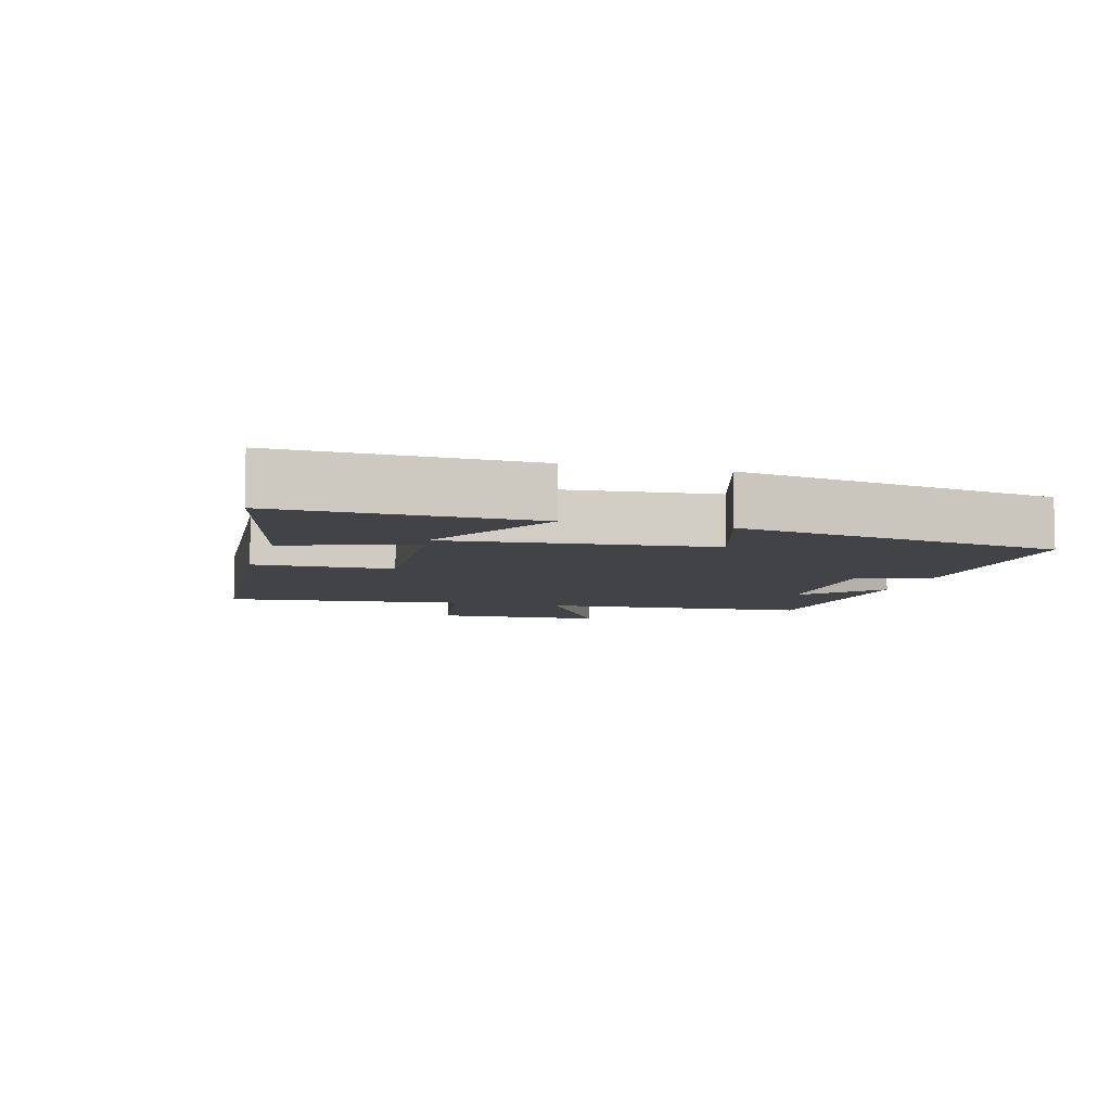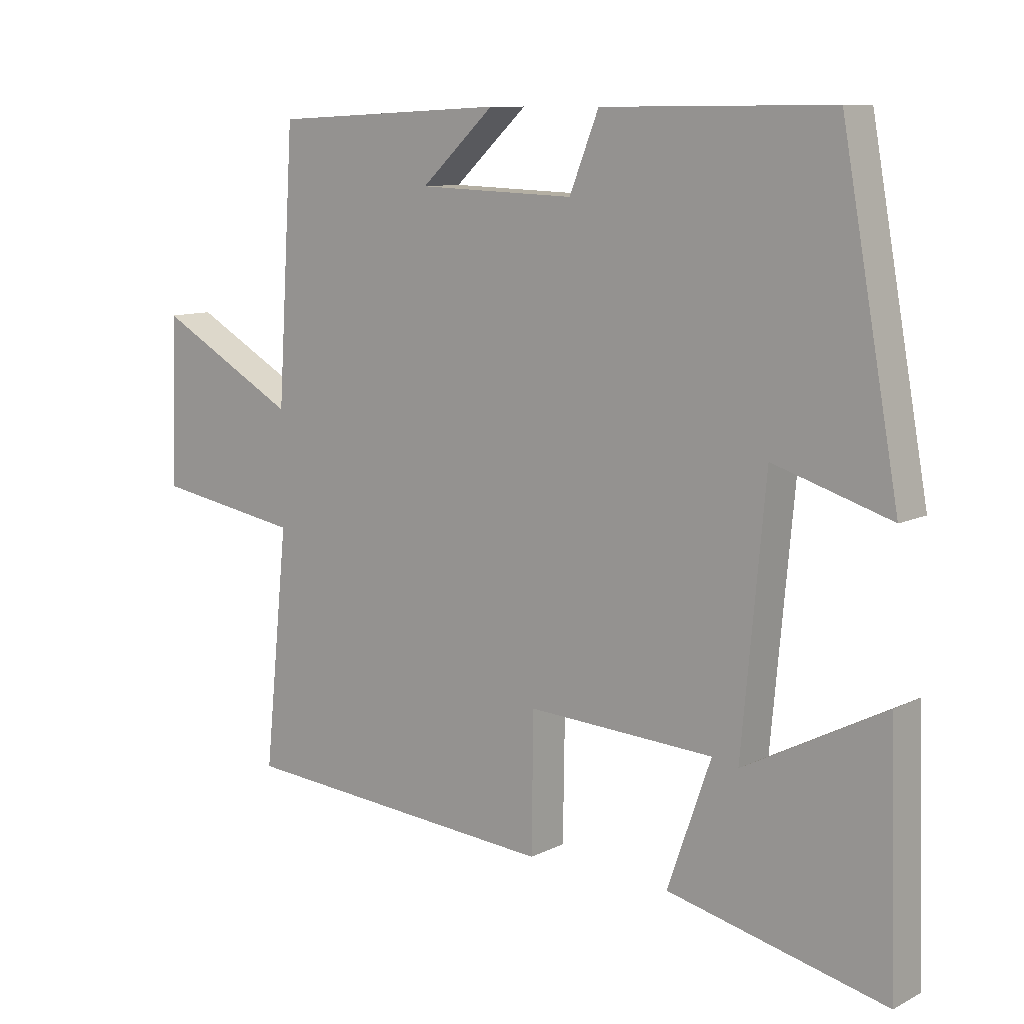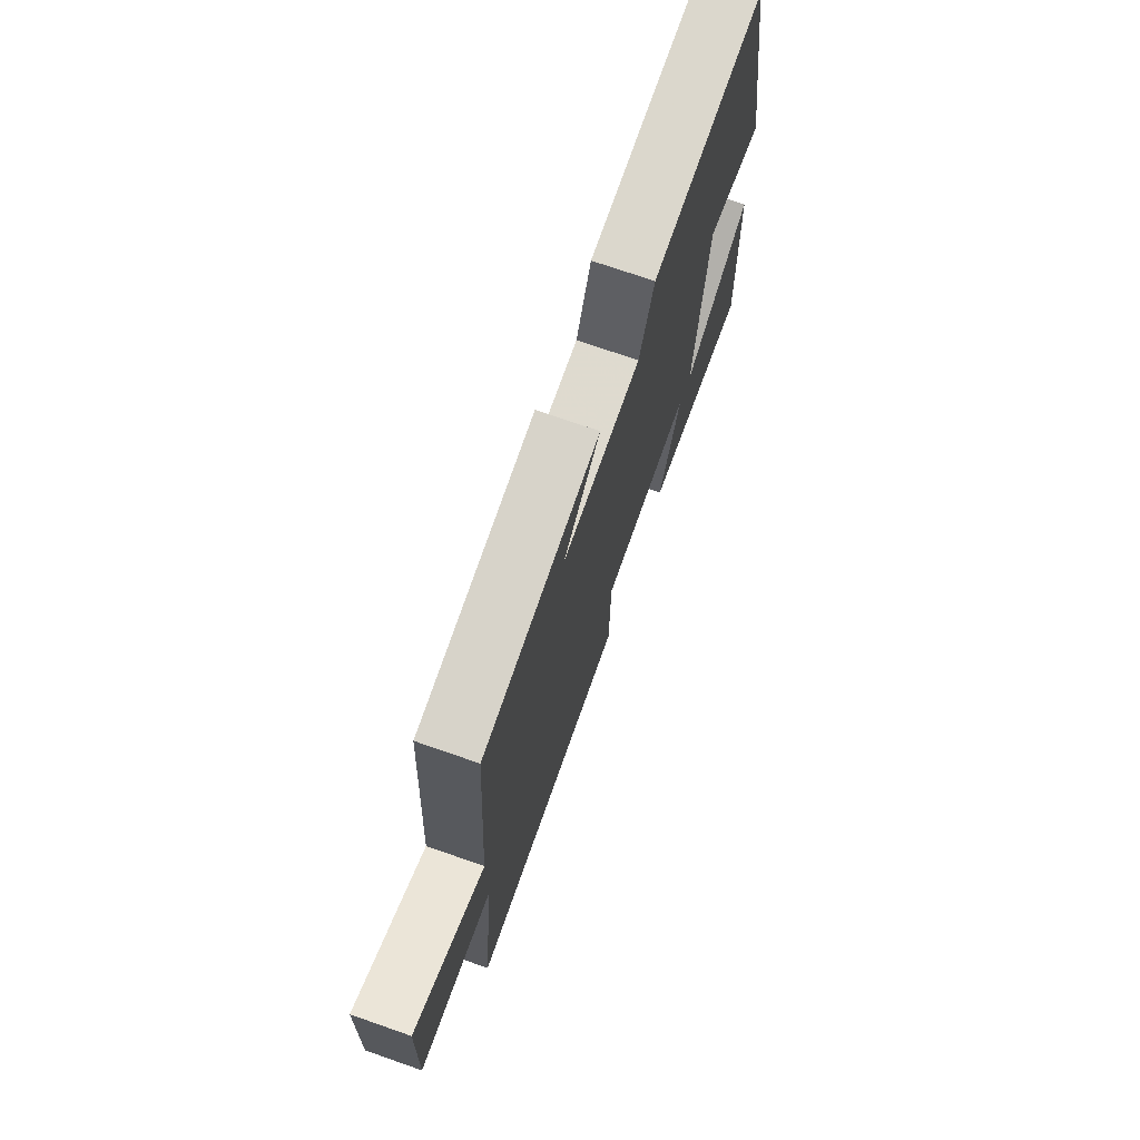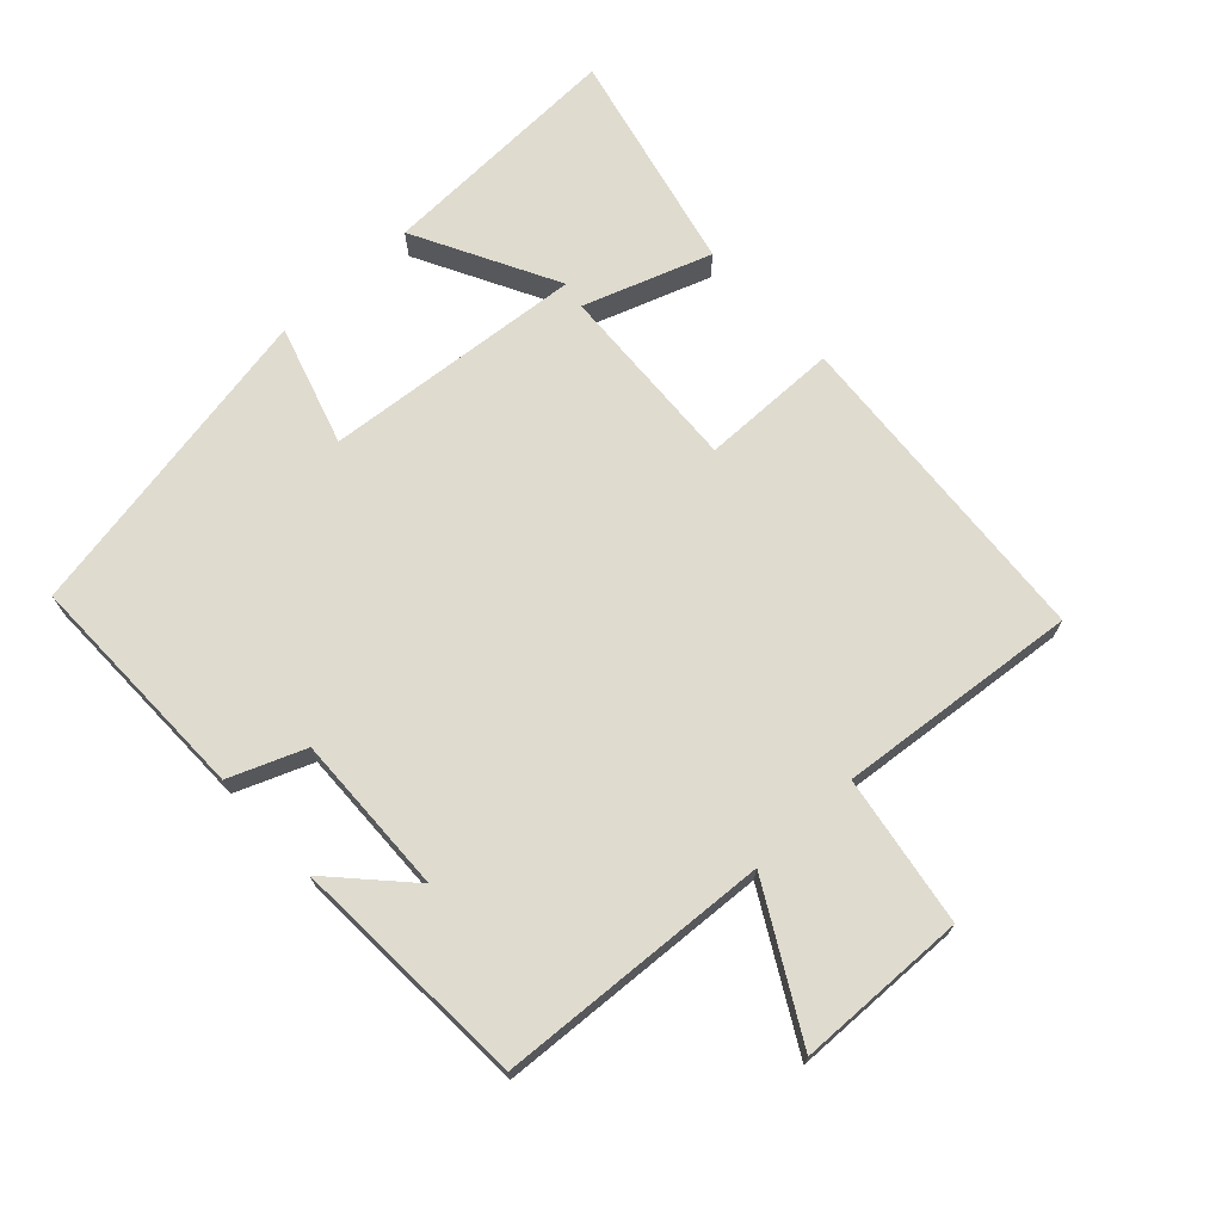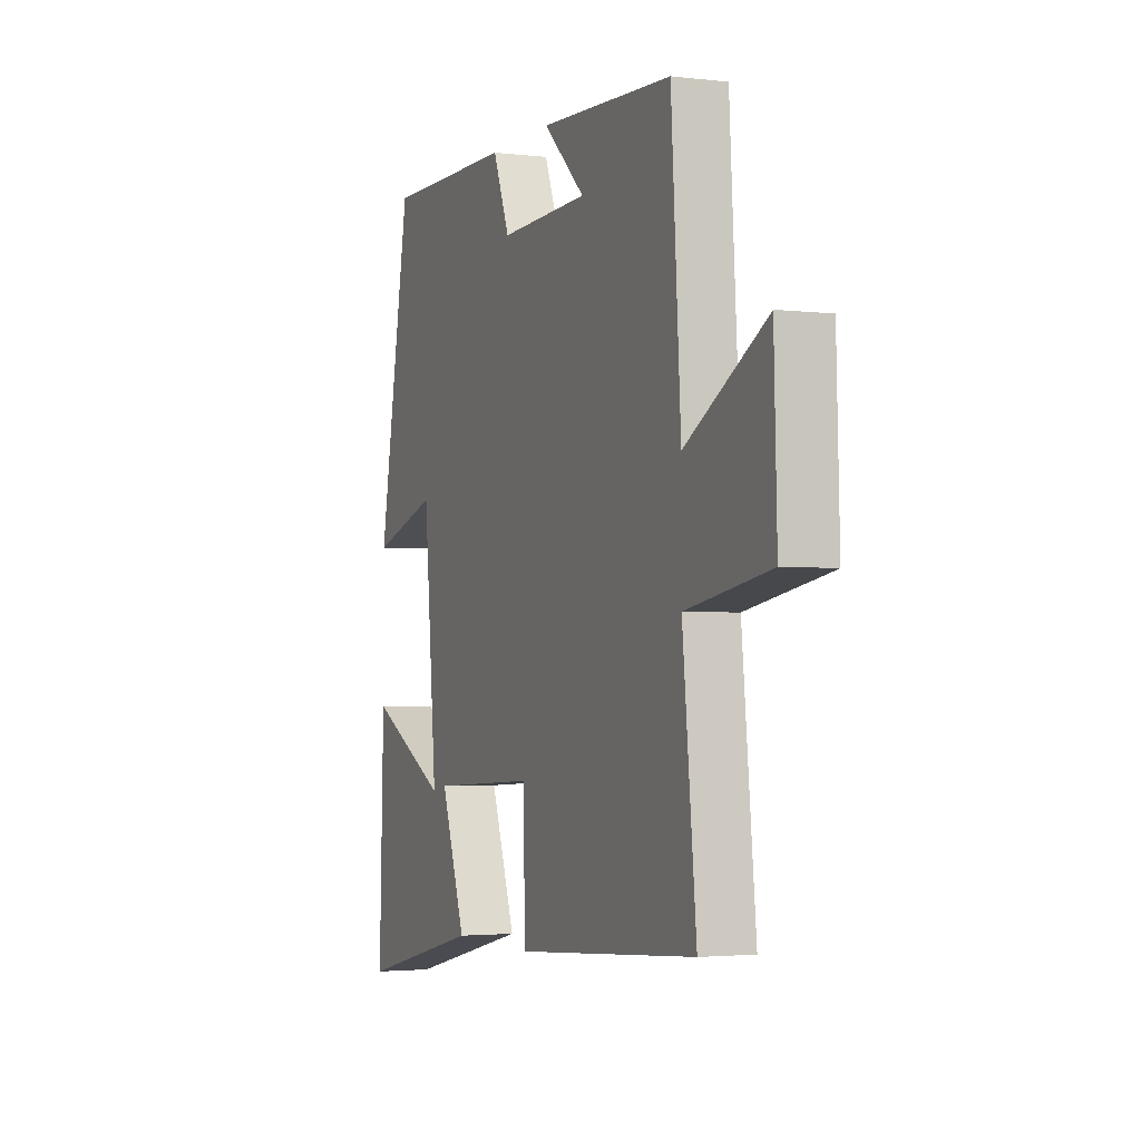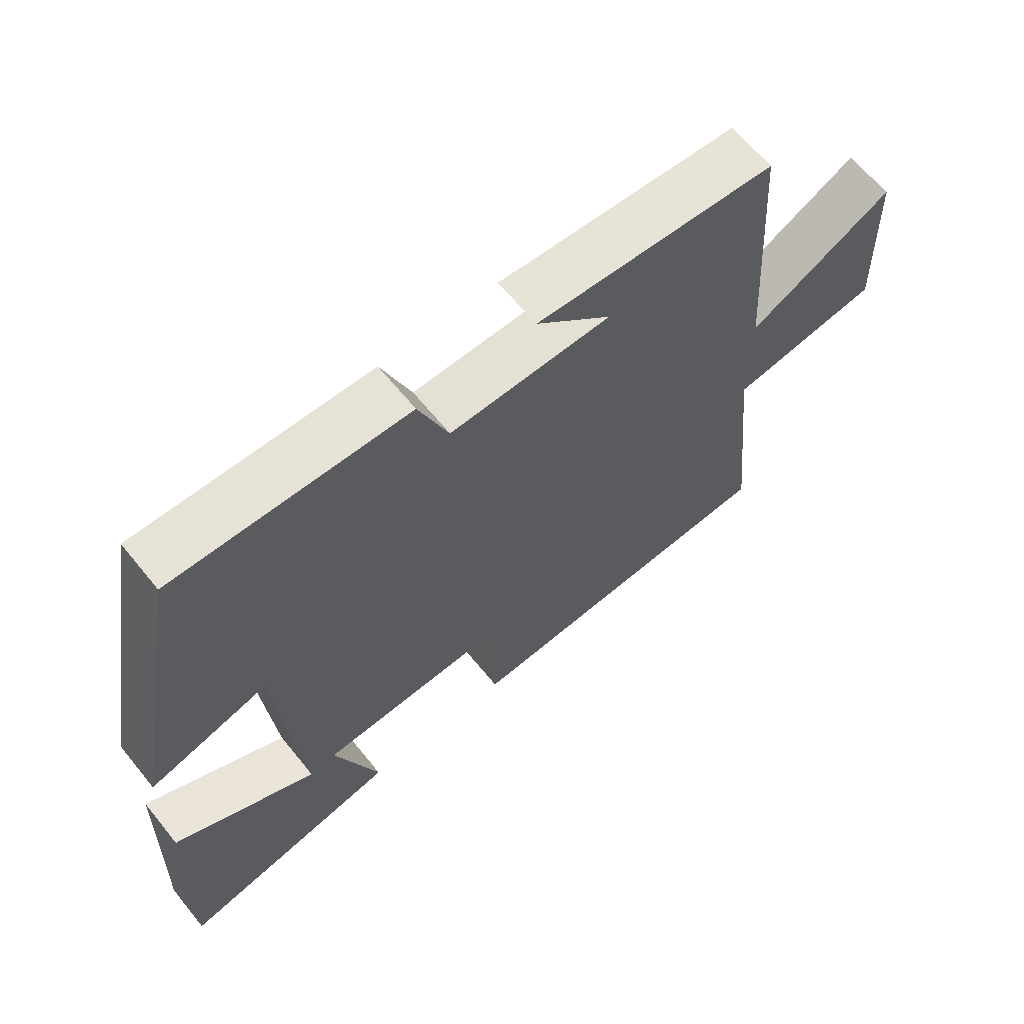
<metadata>
{"format":"obj","ext":"obj","renderer":"f3d","projection":"perspective","resolution":1024,"background":"white","views":[{"elev":-6.9,"azim":-105.6,"up":"+Y"},{"elev":9.9,"azim":-141.5,"up":"+Z"},{"elev":72.9,"azim":109.2,"up":"+Z"},{"elev":70.5,"azim":46.9,"up":"+Y"},{"elev":-2.6,"azim":67.5,"up":"+Z"},{"elev":64.2,"azim":-39.1,"up":"+Z"}]}
</metadata>
<code>
v 0.474 0.07 0.482
v 0.5 0.07 0.073
v 0.717 0.07 0.195
v 0.725 0.07 -0.061
v 0.5 0.07 -0.099
v 0.537 0.07 -0.461
v 0.045 0.07 -0.5
v 0.042 0.07 -0.293
v -0.244 0.07 -0.309
v -0.177 0.07 -0.5
v -0.512 0.07 -0.579
v -0.5 0.07 -0.205
v -0.284 0.07 -0.317
v -0.32 0.07 0.075
v -0.5 0.07 0.019
v -0.412 0.07 0.503
v -0.06 0.07 0.5
v -0.015 0.07 0.387
v 0.227 0.07 0.395
v 0.114 0.07 0.5
v 0.474 0 0.482
v 0.5 0 0.073
v 0.717 0 0.195
v 0.725 0 -0.061
v 0.5 0 -0.099
v 0.537 0 -0.461
v 0.045 0 -0.5
v 0.042 0 -0.293
v -0.244 0 -0.309
v -0.177 0 -0.5
v -0.512 0 -0.579
v -0.5 0 -0.205
v -0.284 0 -0.317
v -0.32 0 0.075
v -0.5 0 0.019
v -0.412 0 0.503
v -0.06 0 0.5
v -0.015 0 0.387
v 0.227 0 0.395
v 0.114 0 0.5
f 19 20 1
f 16 17 18
f 15 16 18
f 14 15 18
f 13 14 18 19
f 10 11 12 13
f 9 10 13
f 19 1 2
f 13 19 2
f 9 13 2
f 5 6 7 8
f 5 8 9 2
f 2 3 4 5
f 21 40 39
f 38 37 36
f 38 36 35
f 38 35 34
f 39 38 34 33
f 33 32 31 30
f 33 30 29
f 22 21 39
f 22 39 33
f 22 33 29
f 28 27 26 25
f 22 29 28 25
f 25 24 23 22
f 1 21 22 2
f 2 22 23 3
f 3 23 24 4
f 4 24 25 5
f 5 25 26 6
f 6 26 27 7
f 7 27 28 8
f 8 28 29 9
f 9 29 30 10
f 10 30 31 11
f 11 31 32 12
f 12 32 33 13
f 13 33 34 14
f 14 34 35 15
f 15 35 36 16
f 16 36 37 17
f 17 37 38 18
f 18 38 39 19
f 19 39 40 20
f 20 40 21 1

</code>
